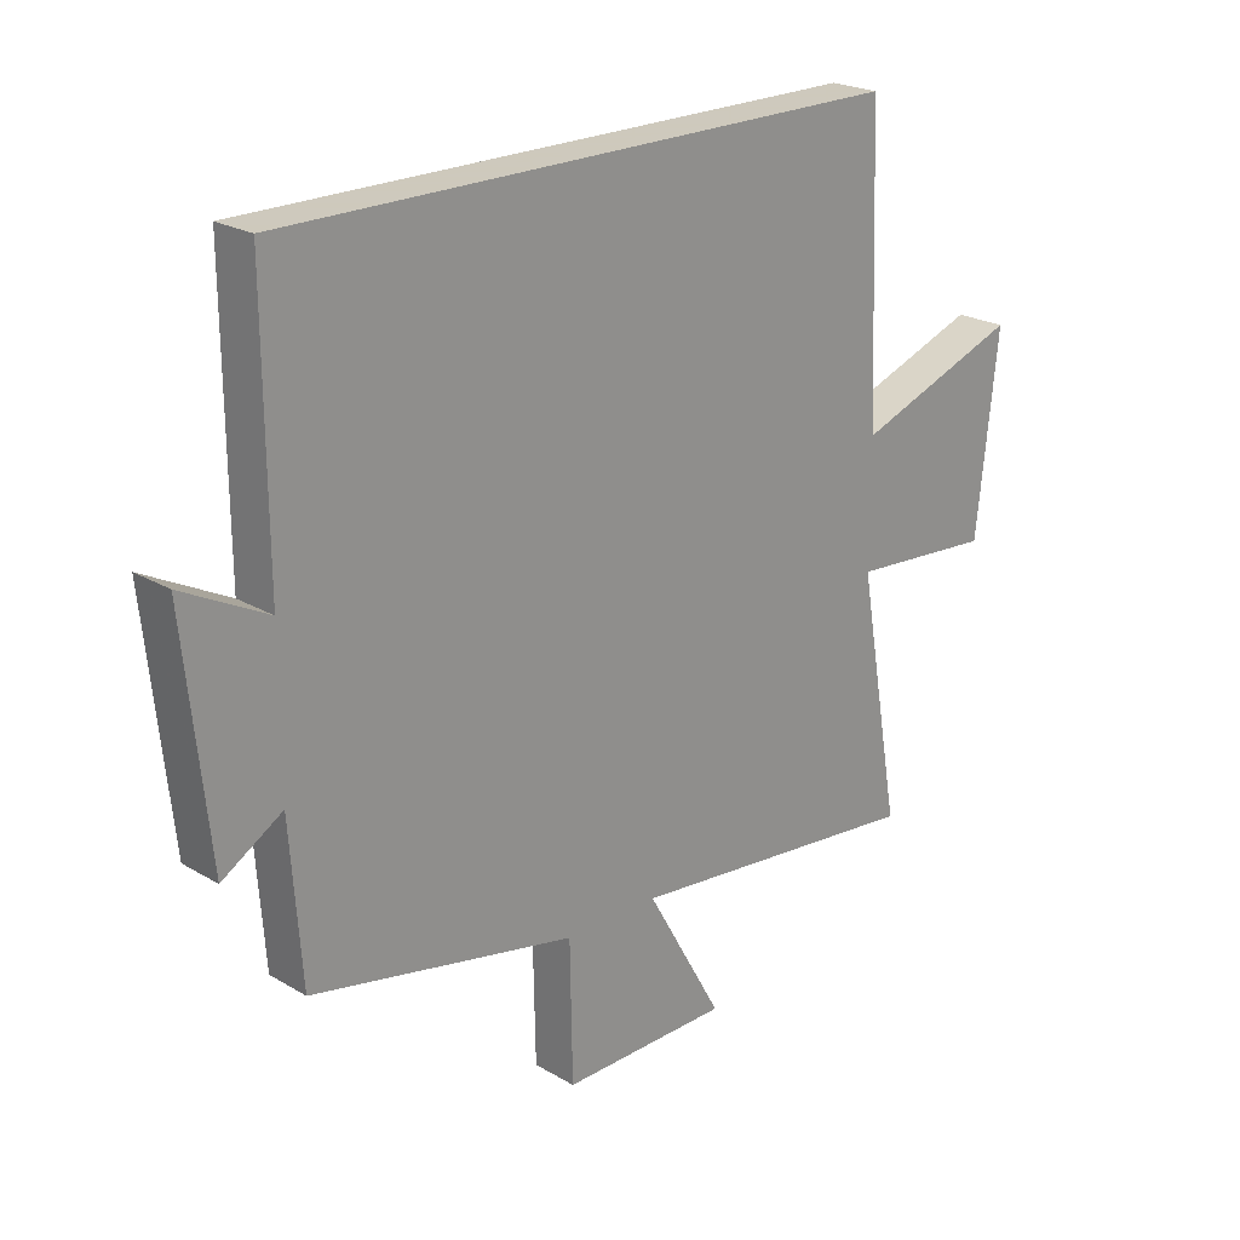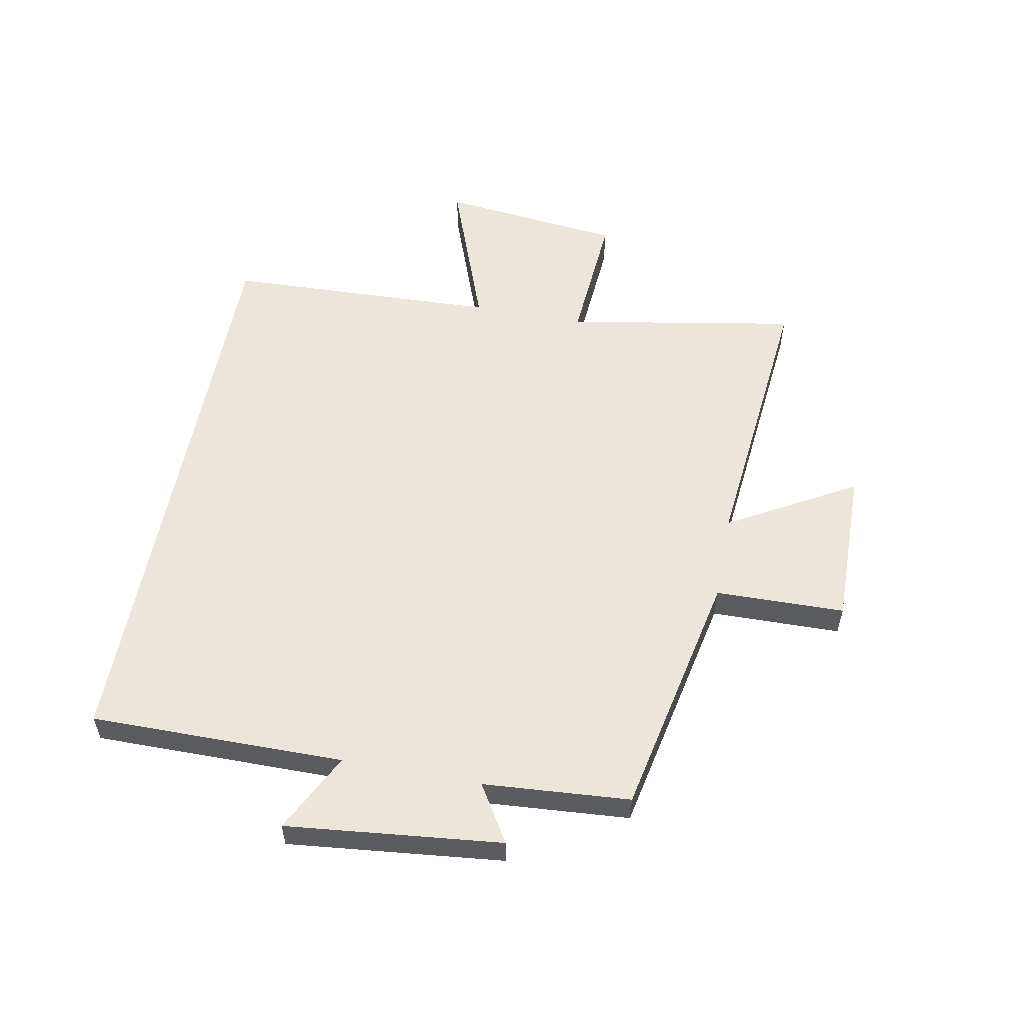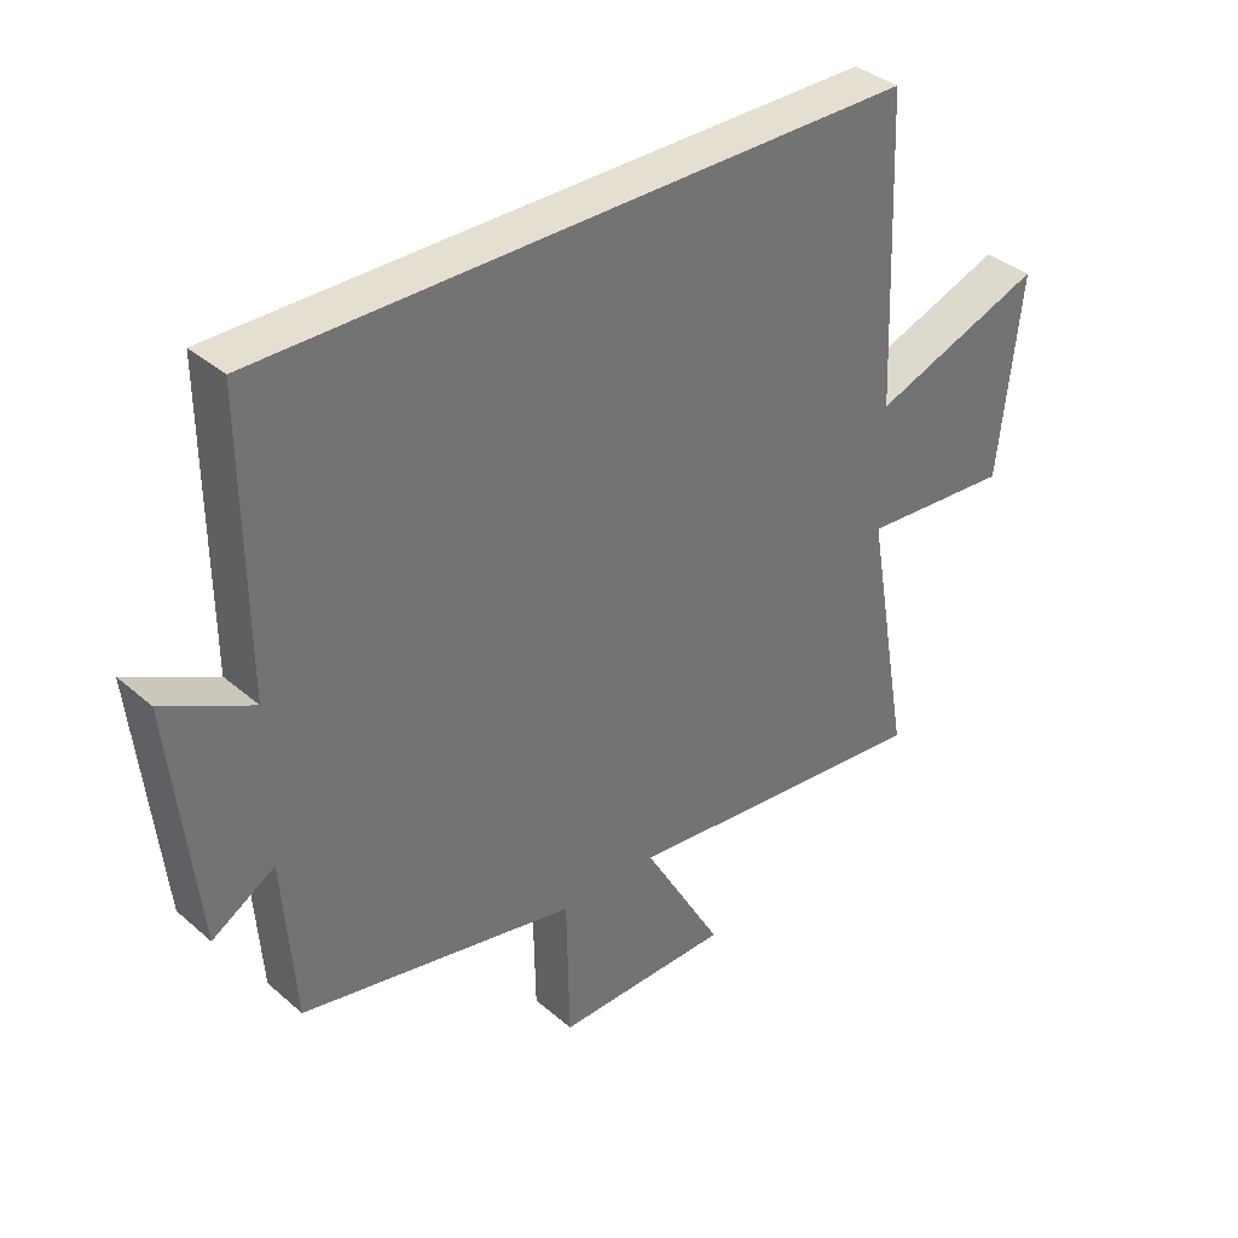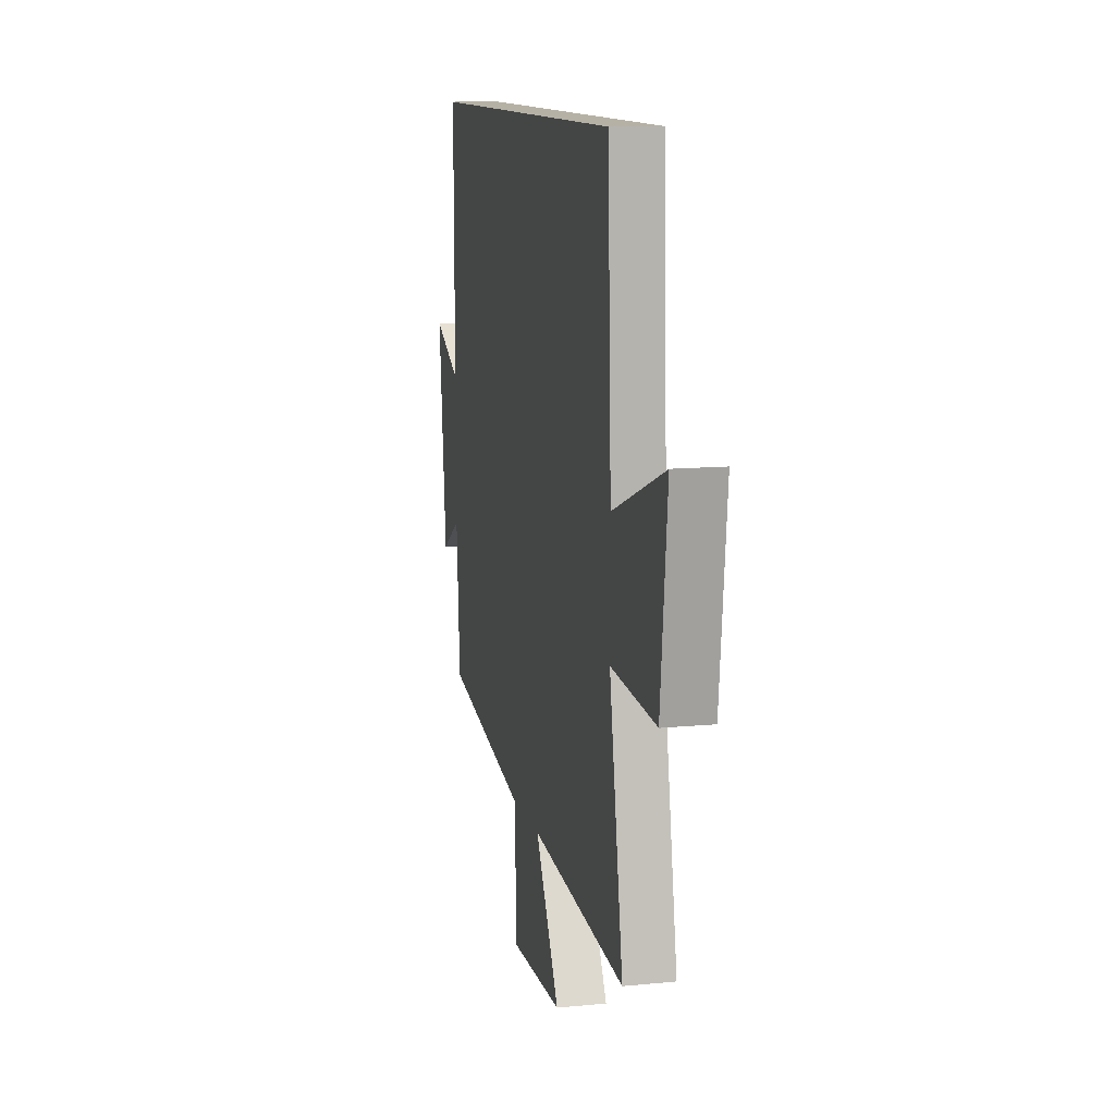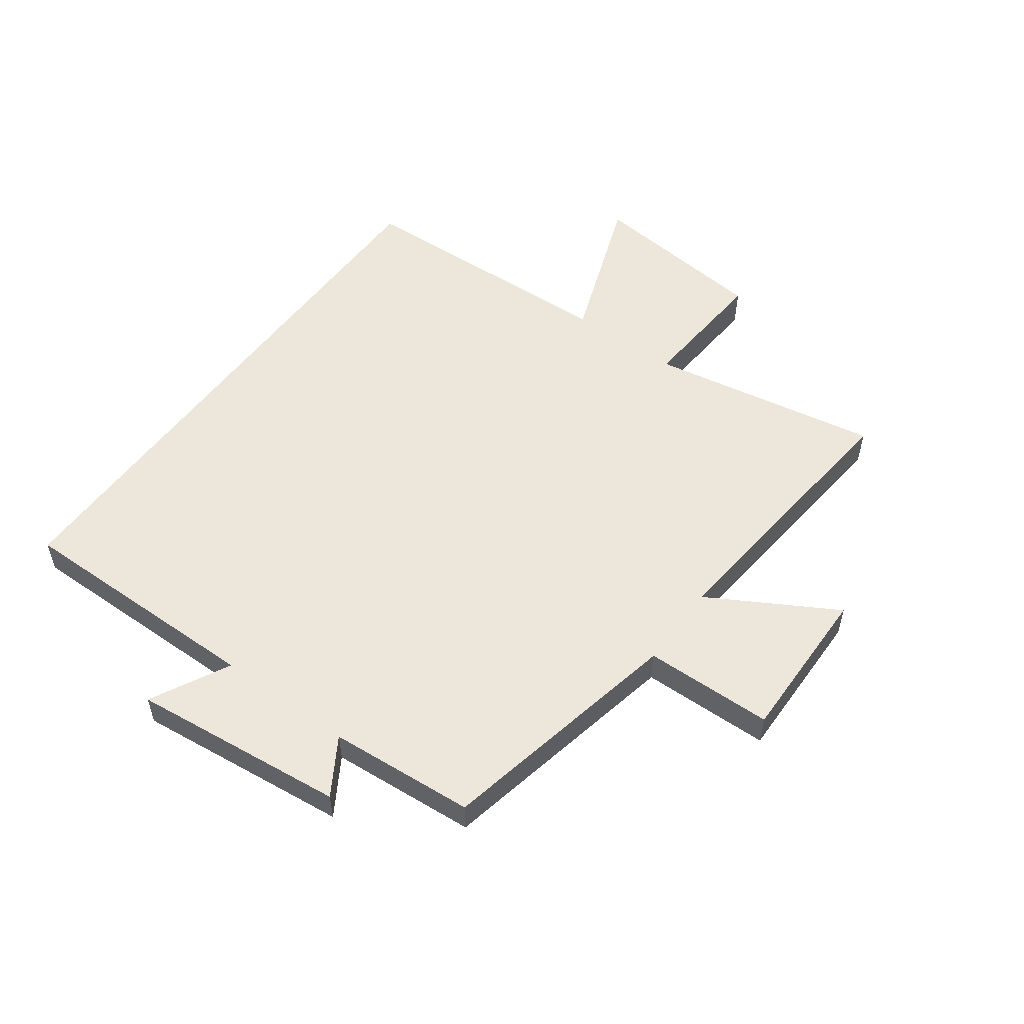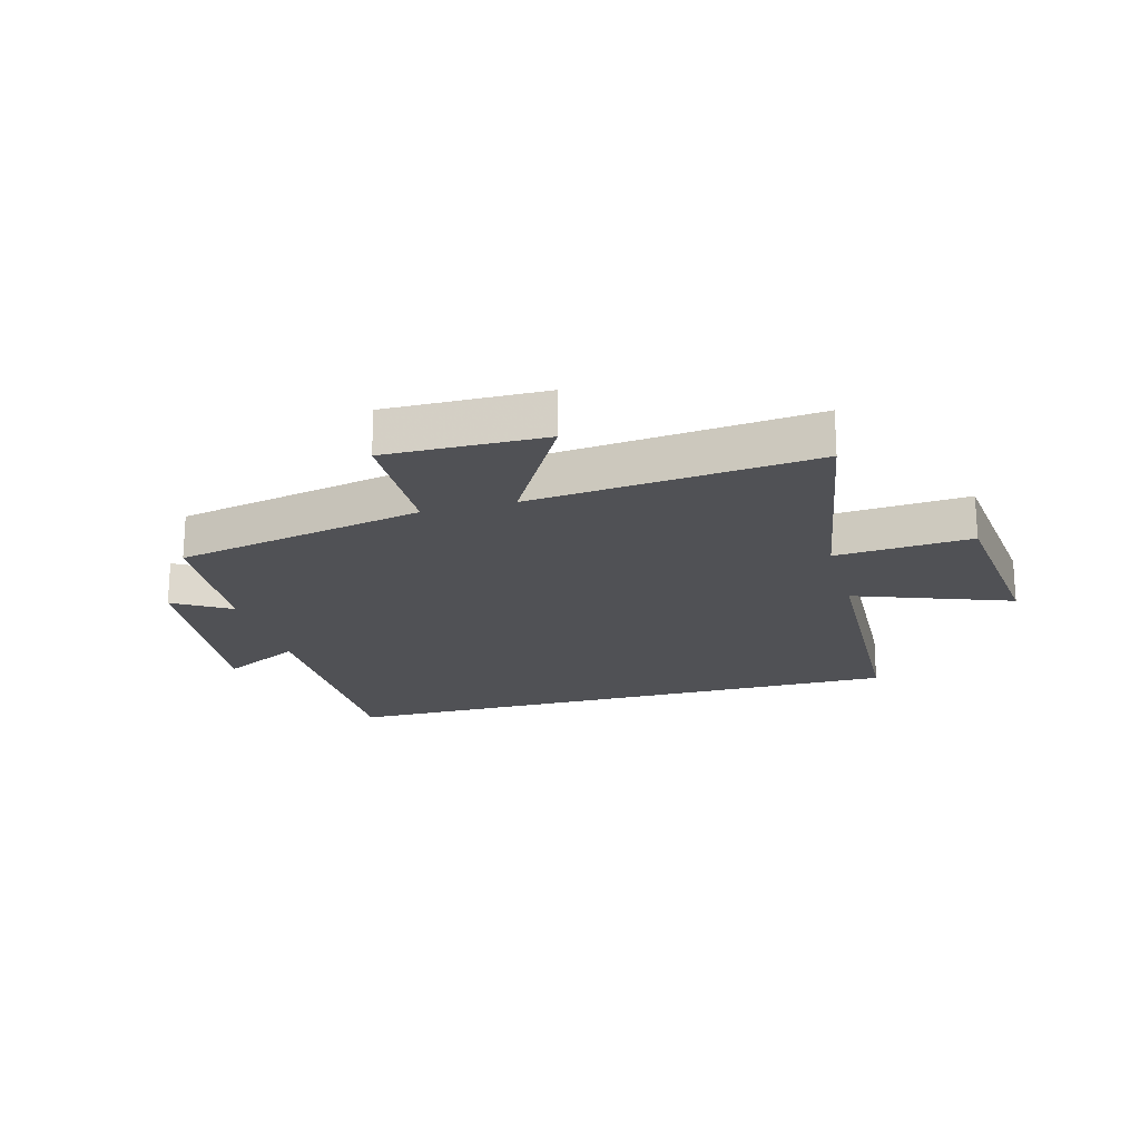
<metadata>
{"format":"obj","ext":"obj","renderer":"f3d","projection":"perspective","resolution":1024,"background":"white","views":[{"elev":22.6,"azim":135.4,"up":"+Z"},{"elev":55.9,"azim":100.7,"up":"+Y"},{"elev":36.6,"azim":138.1,"up":"+Z"},{"elev":11.8,"azim":-103.1,"up":"+Z"},{"elev":53.7,"azim":126.1,"up":"+Y"},{"elev":-20.2,"azim":-164.8,"up":"+Y"}]}
</metadata>
<code>
v -0.482 0.07 0.5
v 0.502 0.07 0.5
v 0.5 0.07 0.071
v 0.634 0.07 0.14
v 0.596 0.07 -0.224
v 0.5 0.07 -0.165
v 0.482 0.07 -0.413
v 0.06 0.07 -0.5
v 0.056 0.07 -0.719
v -0.212 0.07 -0.715
v -0.09 0.07 -0.5
v -0.569 0.07 -0.548
v -0.5 0.07 -0.156
v -0.729 0.07 -0.173
v -0.763 0.07 0.135
v -0.5 0.07 0.038
v -0.482 0 0.5
v 0.502 0 0.5
v 0.5 0 0.071
v 0.634 0 0.14
v 0.596 0 -0.224
v 0.5 0 -0.165
v 0.482 0 -0.413
v 0.06 0 -0.5
v 0.056 0 -0.719
v -0.212 0 -0.715
v -0.09 0 -0.5
v -0.569 0 -0.548
v -0.5 0 -0.156
v -0.729 0 -0.173
v -0.763 0 0.135
v -0.5 0 0.038
f 13 14 15 16
f 13 16 1 2
f 11 12 13 2
f 8 9 10 11
f 6 7 8 11
f 3 4 5 6
f 3 6 11
f 2 3 11
f 32 31 30 29
f 18 17 32 29
f 18 29 28 27
f 27 26 25 24
f 27 24 23 22
f 22 21 20 19
f 27 22 19
f 27 19 18
f 1 17 18 2
f 2 18 19 3
f 3 19 20 4
f 4 20 21 5
f 5 21 22 6
f 6 22 23 7
f 7 23 24 8
f 8 24 25 9
f 9 25 26 10
f 10 26 27 11
f 11 27 28 12
f 12 28 29 13
f 13 29 30 14
f 14 30 31 15
f 15 31 32 16
f 16 32 17 1

</code>
